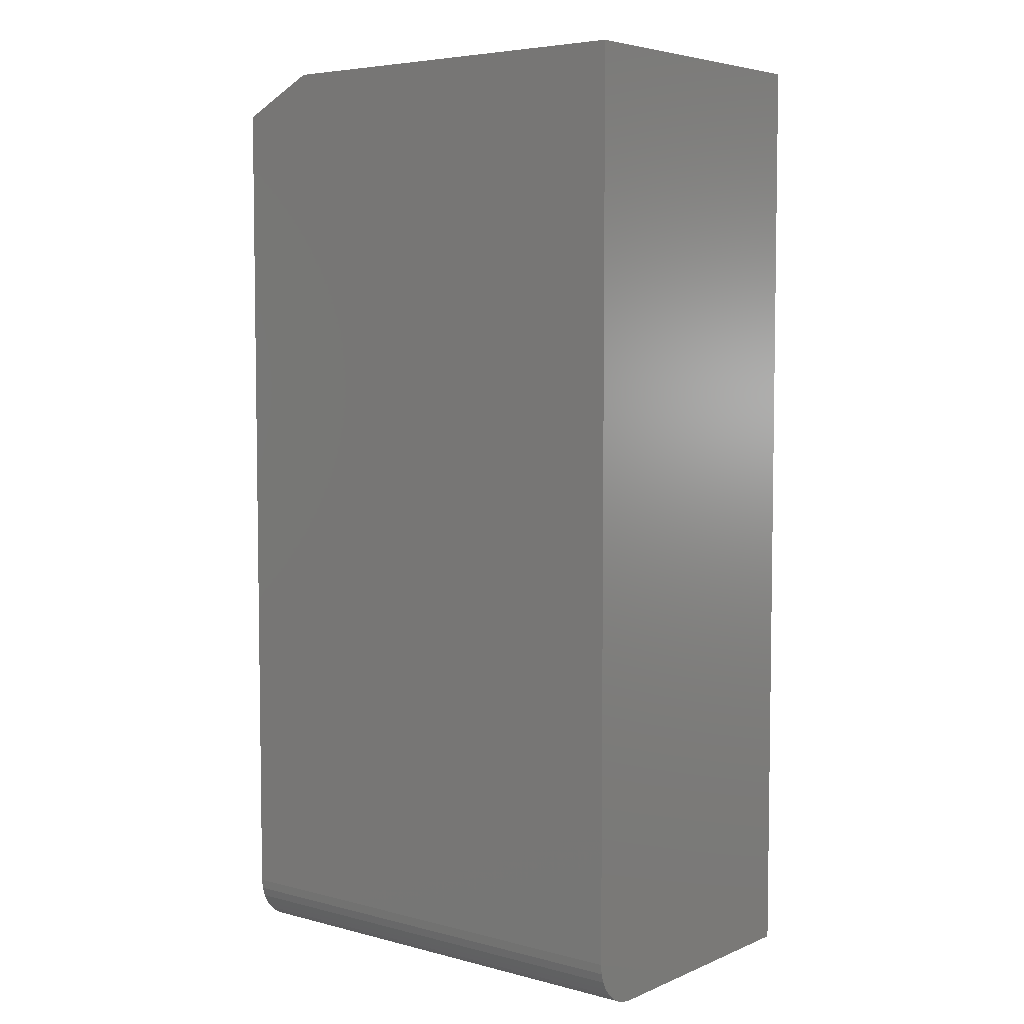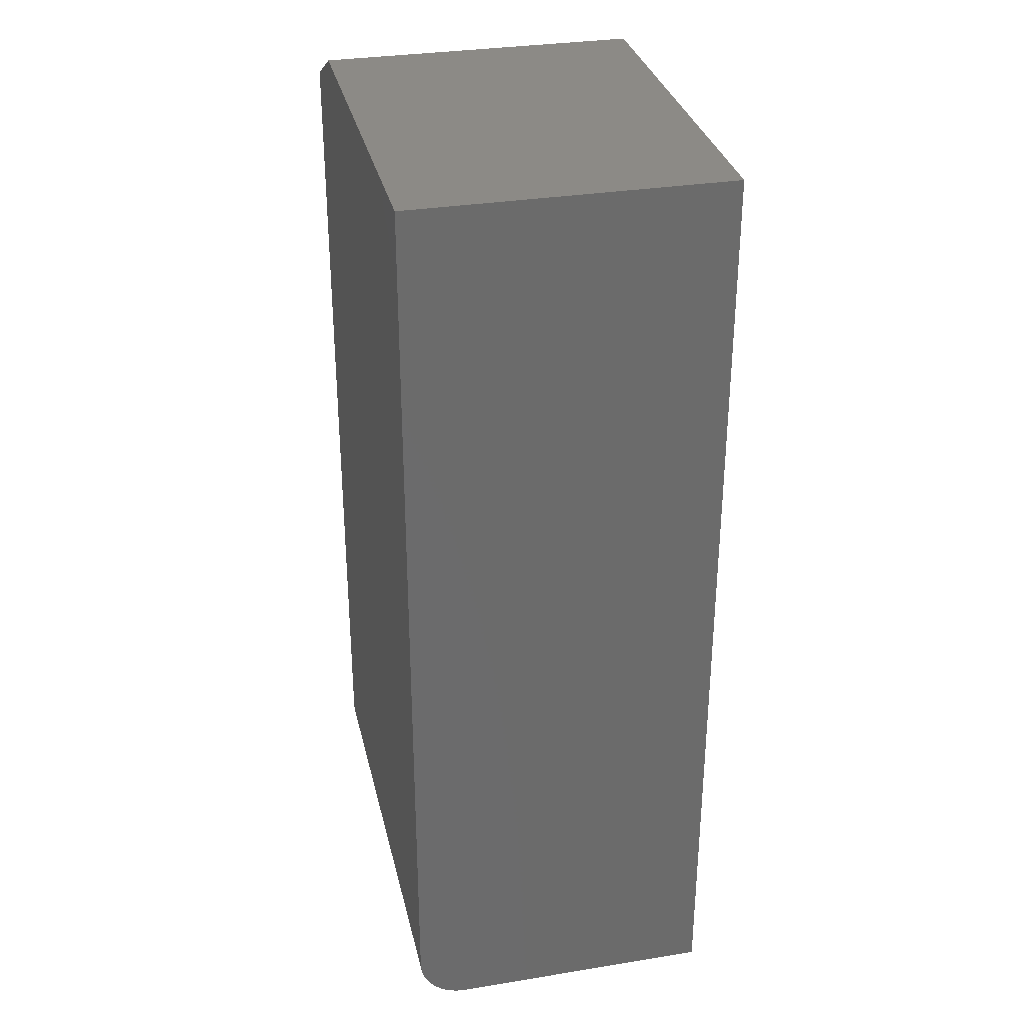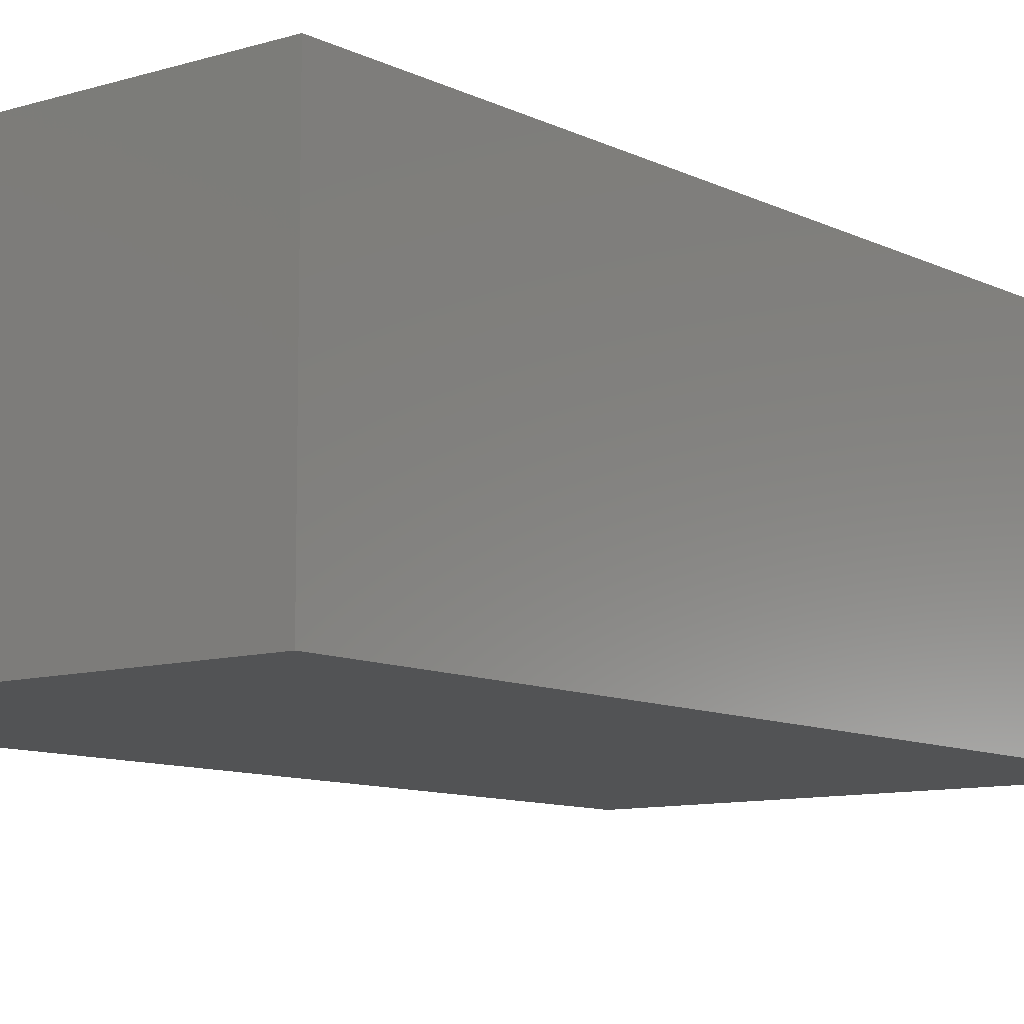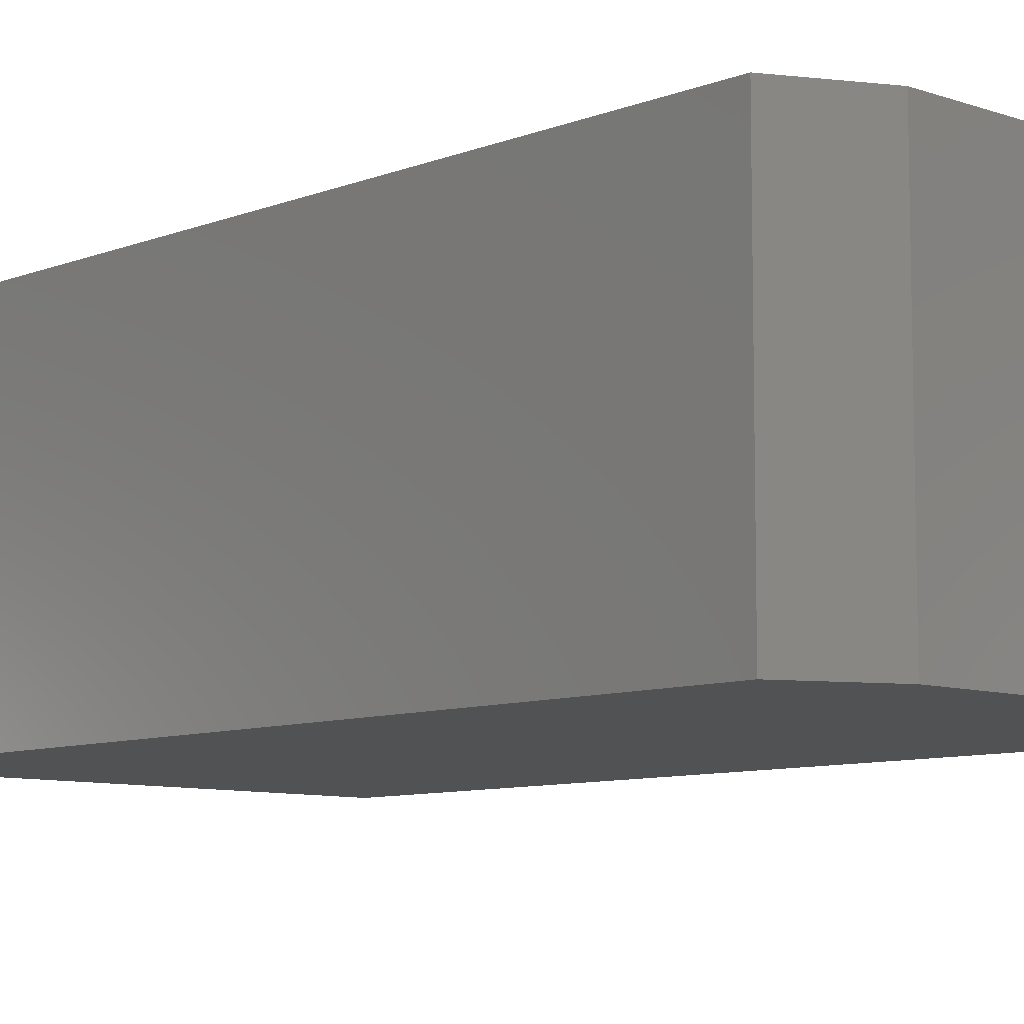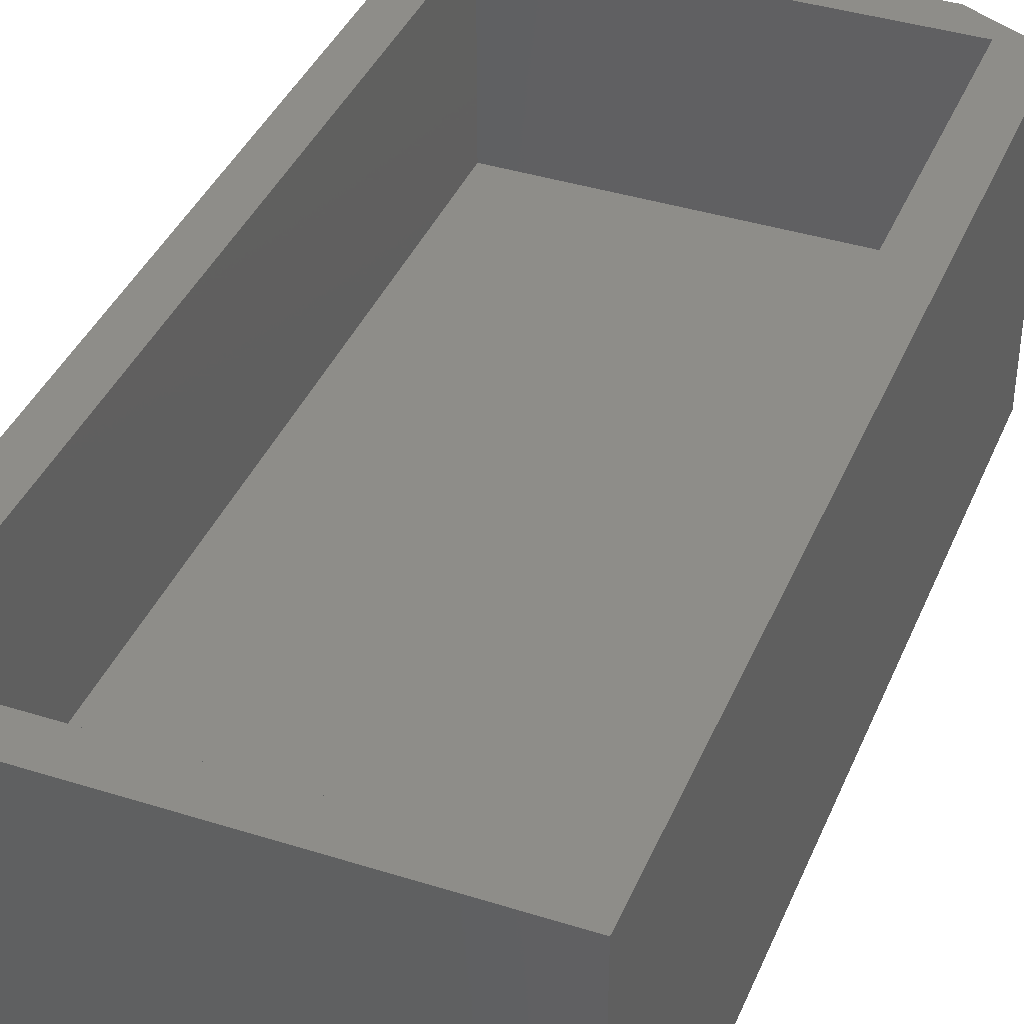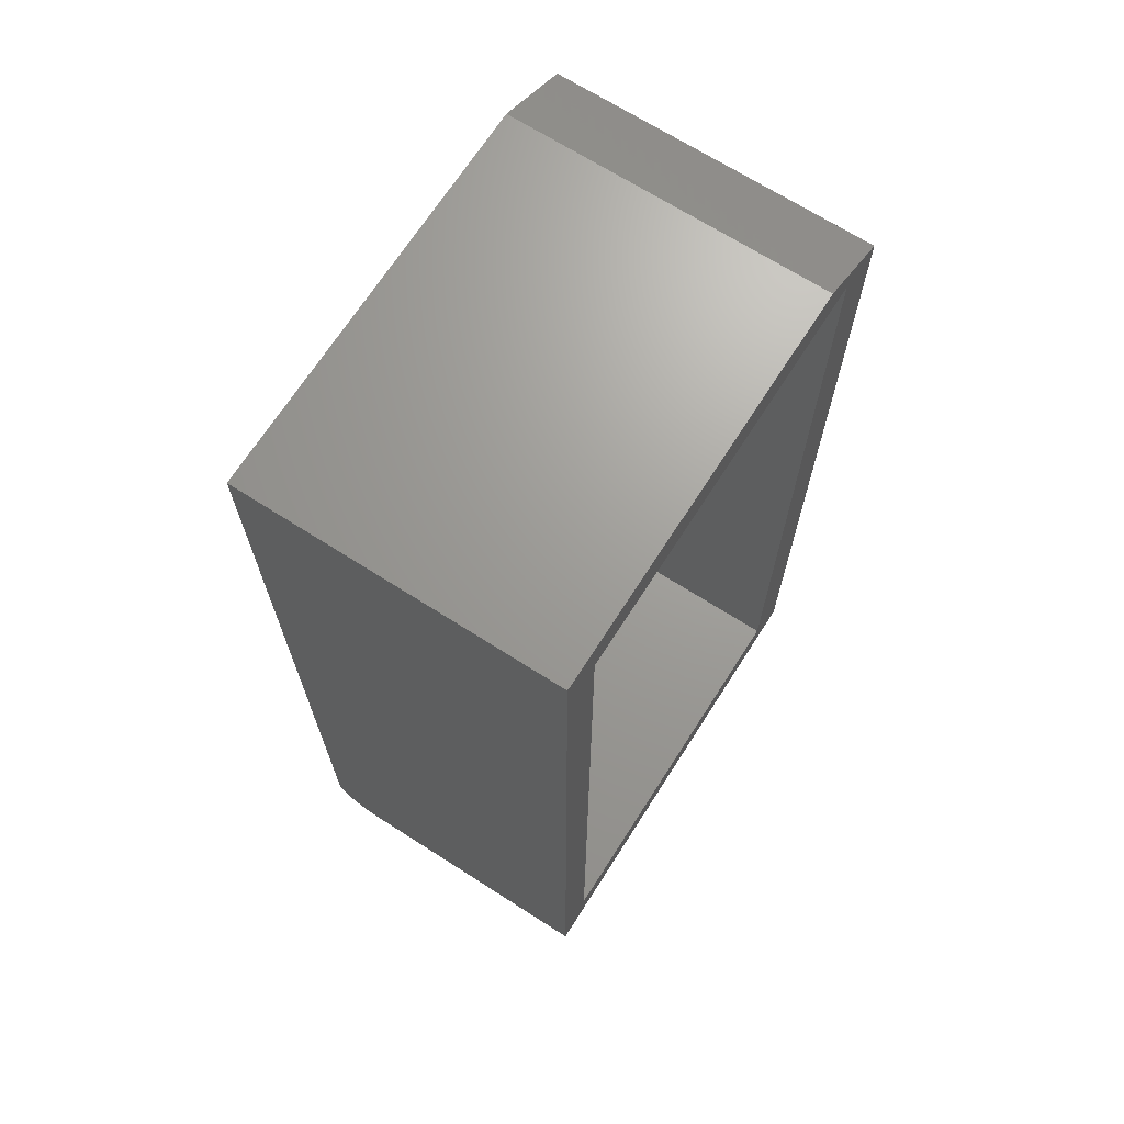
<metadata>
{"format":"stl","ext":"stl","renderer":"f3d","projection":"perspective","resolution":1024,"background":"white","views":[{"elev":5.3,"azim":-141.3,"up":"+Y"},{"elev":32.1,"azim":-102.8,"up":"+Y"},{"elev":-9.7,"azim":-141.6,"up":"+Z"},{"elev":-8.6,"azim":136.7,"up":"+Z"},{"elev":39.3,"azim":21.5,"up":"+Z"},{"elev":68.9,"azim":-57.4,"up":"+Y"}]}
</metadata>
<code>
# stl→obj: 34 verts, 64 faces
v 0.3789 0.7188 0.25
v 0.3424 0.7188 0.25
v 0.3789 0 0.25
v 0.3424 0.03125 0.25
v 0 0 0.25
v 0.03125 0.03125 0.25
v 0 0.75 0.25
v 0.03125 0.7188 0.25
v 0.3164 0.75 0.25
v 0.03125 0.7188 0.09375
v 0.03125 0.03125 0.09375
v 0.3424 0.7188 0.09375
v 0.3424 0.03125 0.09375
v 0.3164 0.75 0
v 0.3789 0.7188 0
v 0 0.75 0
v 0.3789 0.03906 0
v 0 0.03906 0
v 0.3789 0 0.03906
v 0.3789 0.002973 0.02411
v 0.3789 0.0007506 0.03144
v 0.3789 0.01144 0.01144
v 0.3789 0.01736 0.006583
v 0.3789 0.02411 0.002973
v 0.3789 0.03144 0.0007506
v 0.3789 0.006583 0.01736
v 0 0 0.03906
v 0 0.002973 0.02411
v 0 0.0007506 0.03144
v 0 0.03144 0.0007506
v 0 0.02411 0.002973
v 0 0.01736 0.006583
v 0 0.01144 0.01144
v 0 0.006583 0.01736
f 1 2 3
f 3 2 4
f 3 4 5
f 5 4 6
f 5 6 7
f 7 6 8
f 7 8 9
f 9 8 2
f 9 2 1
f 10 8 11
f 11 8 6
f 12 2 10
f 10 2 8
f 13 4 12
f 12 4 2
f 11 6 13
f 13 6 4
f 11 13 10
f 10 13 12
f 14 15 16
f 16 15 17
f 16 17 18
f 19 20 3
f 19 21 20
f 22 23 24
f 1 3 25
f 1 25 17
f 1 17 15
f 25 3 20
f 25 20 26
f 25 26 22
f 25 22 24
f 9 14 7
f 7 14 16
f 1 15 9
f 9 15 14
f 27 28 29
f 5 7 16
f 5 16 18
f 5 18 30
f 5 30 31
f 5 31 32
f 5 32 33
f 5 33 34
f 5 34 28
f 5 28 27
f 5 27 3
f 3 27 19
f 18 17 30
f 30 17 25
f 30 25 31
f 31 25 24
f 31 24 32
f 32 24 23
f 32 23 33
f 33 23 22
f 33 22 34
f 34 22 26
f 34 26 28
f 28 26 20
f 28 20 29
f 29 20 21
f 29 21 27
f 27 21 19

</code>
